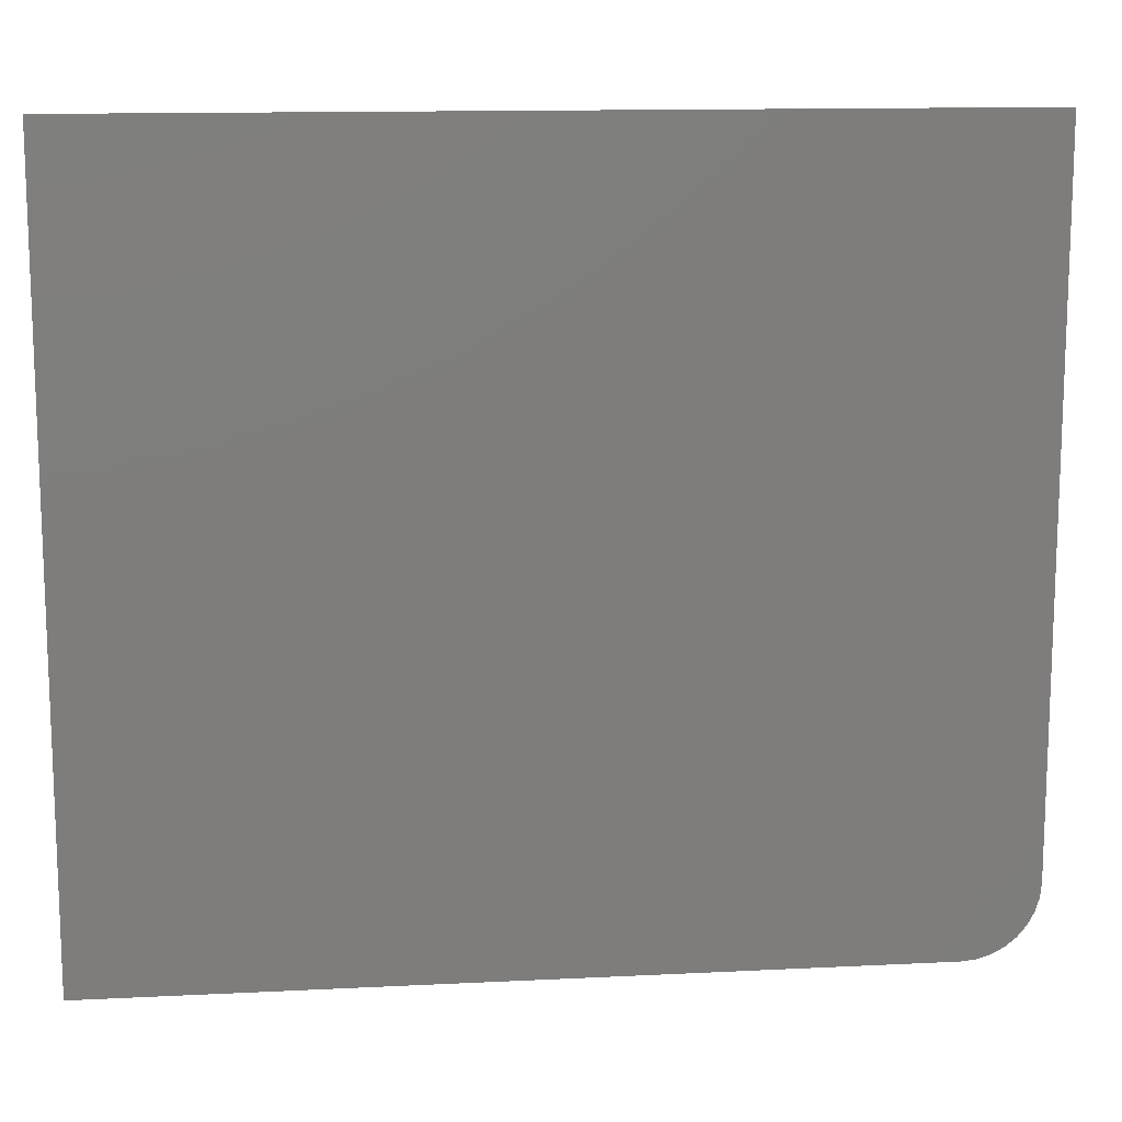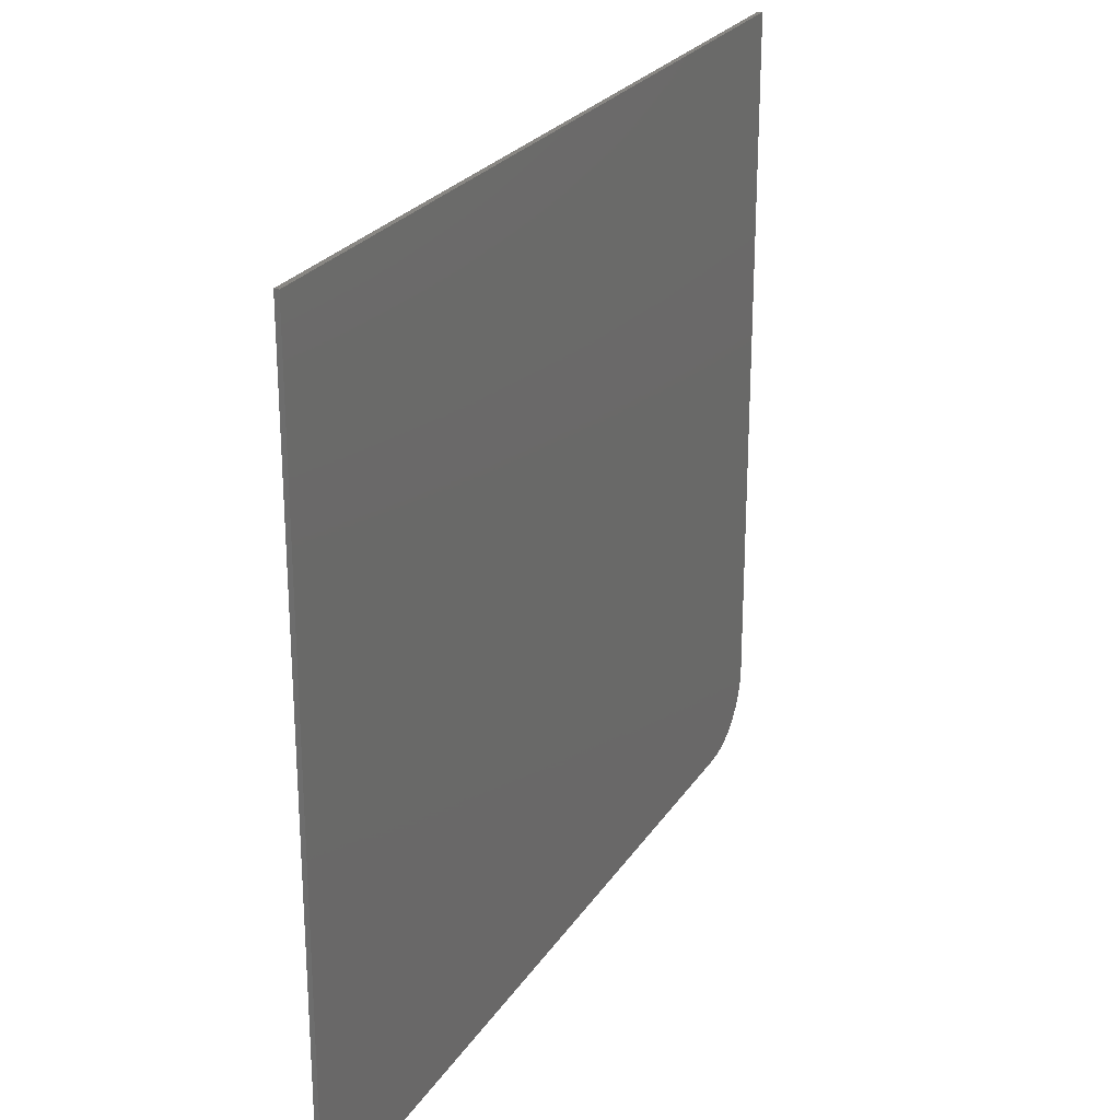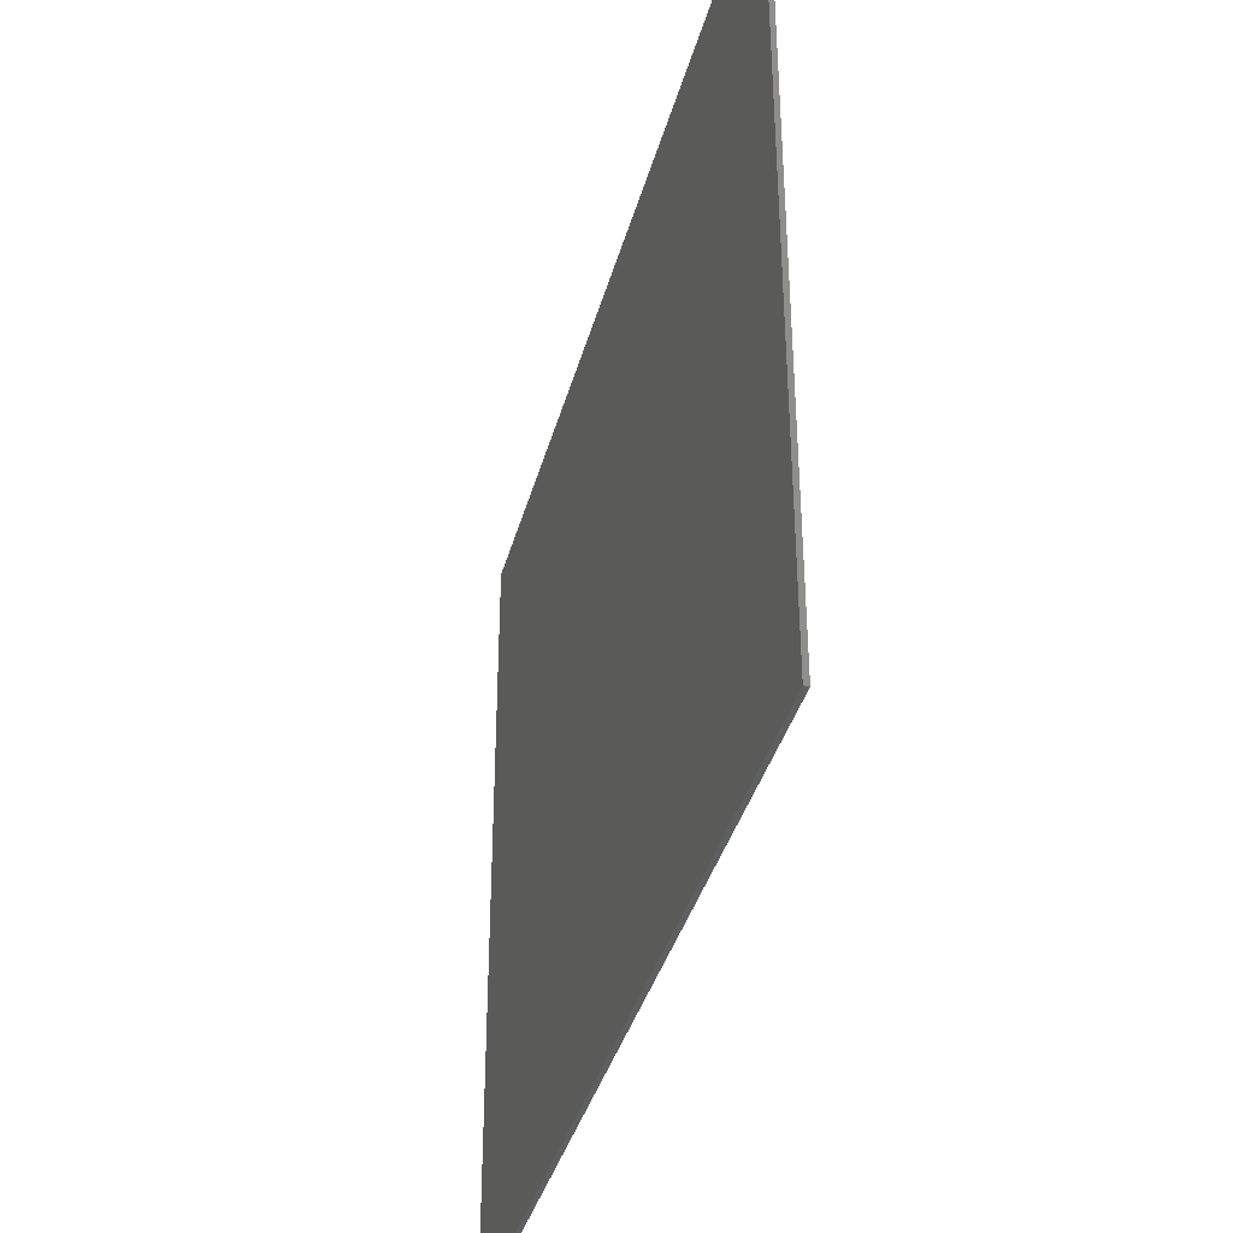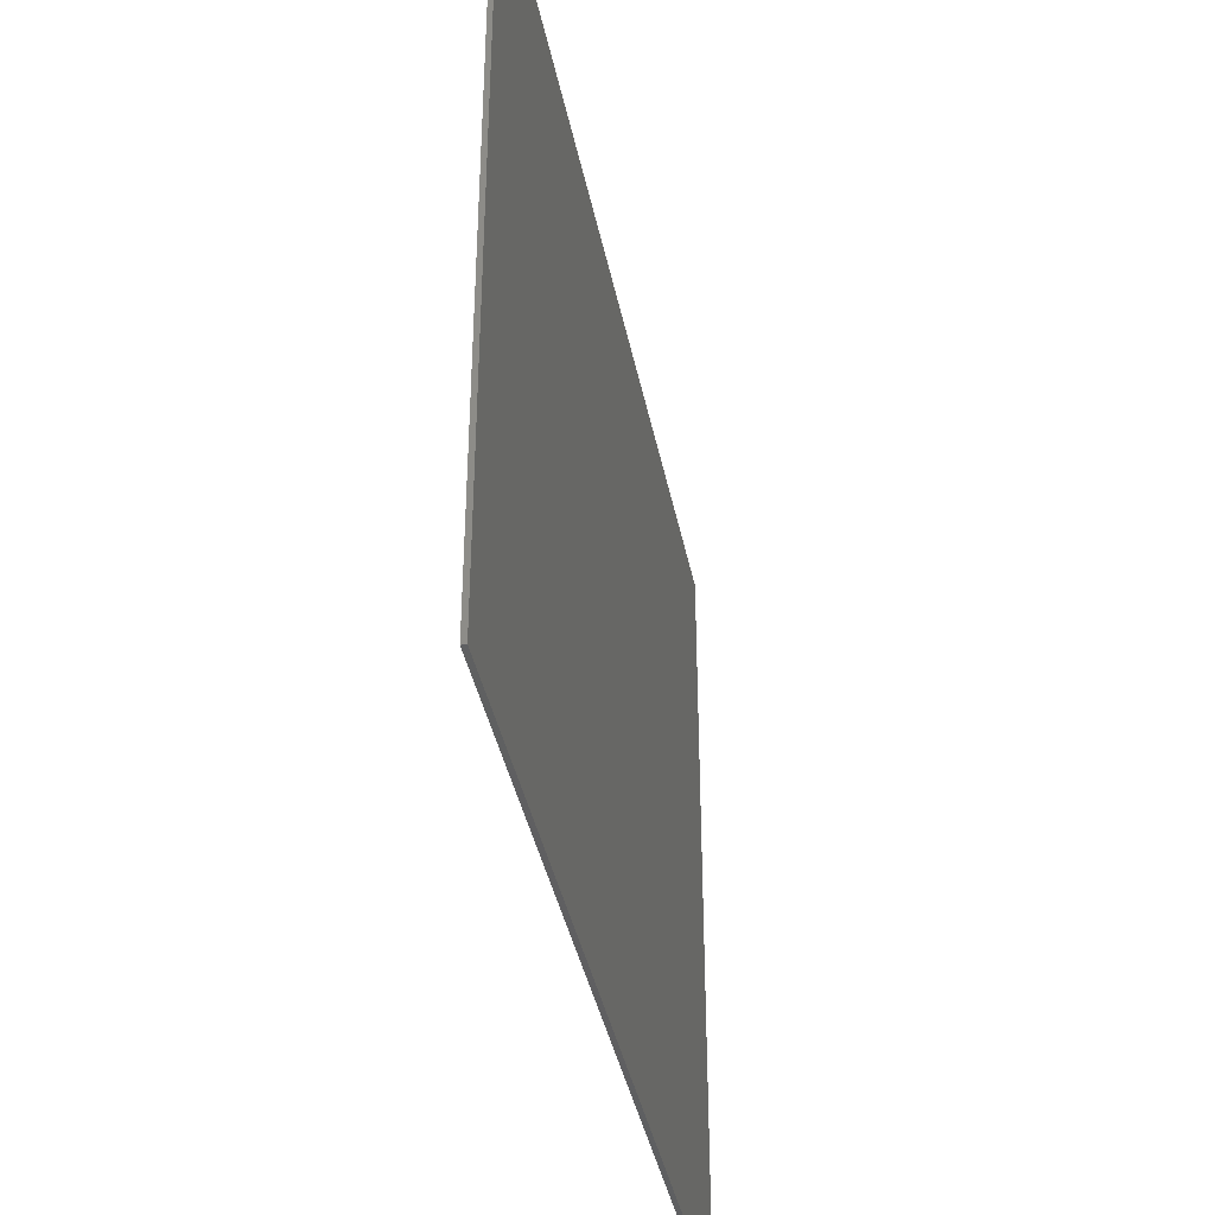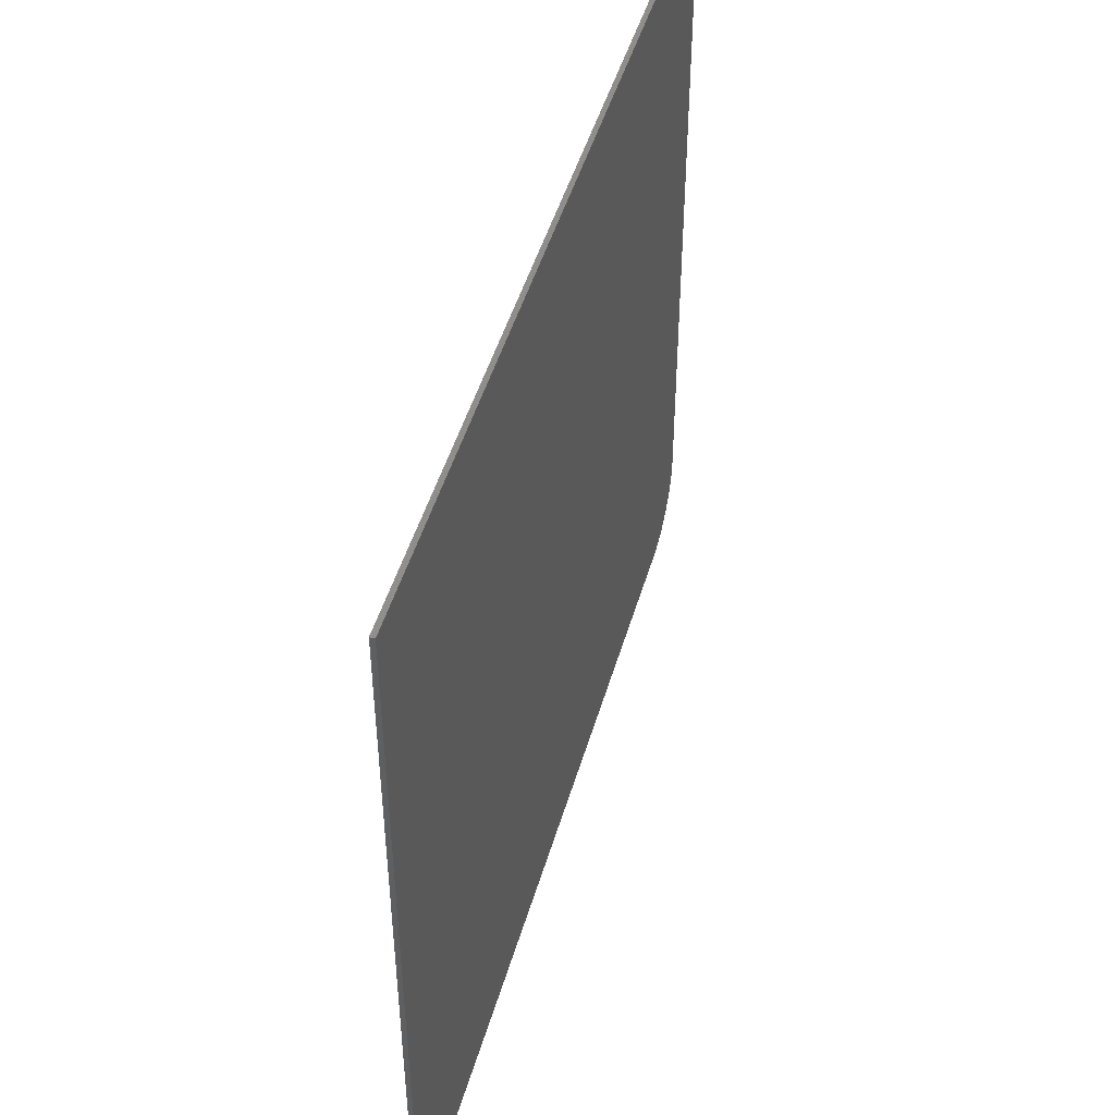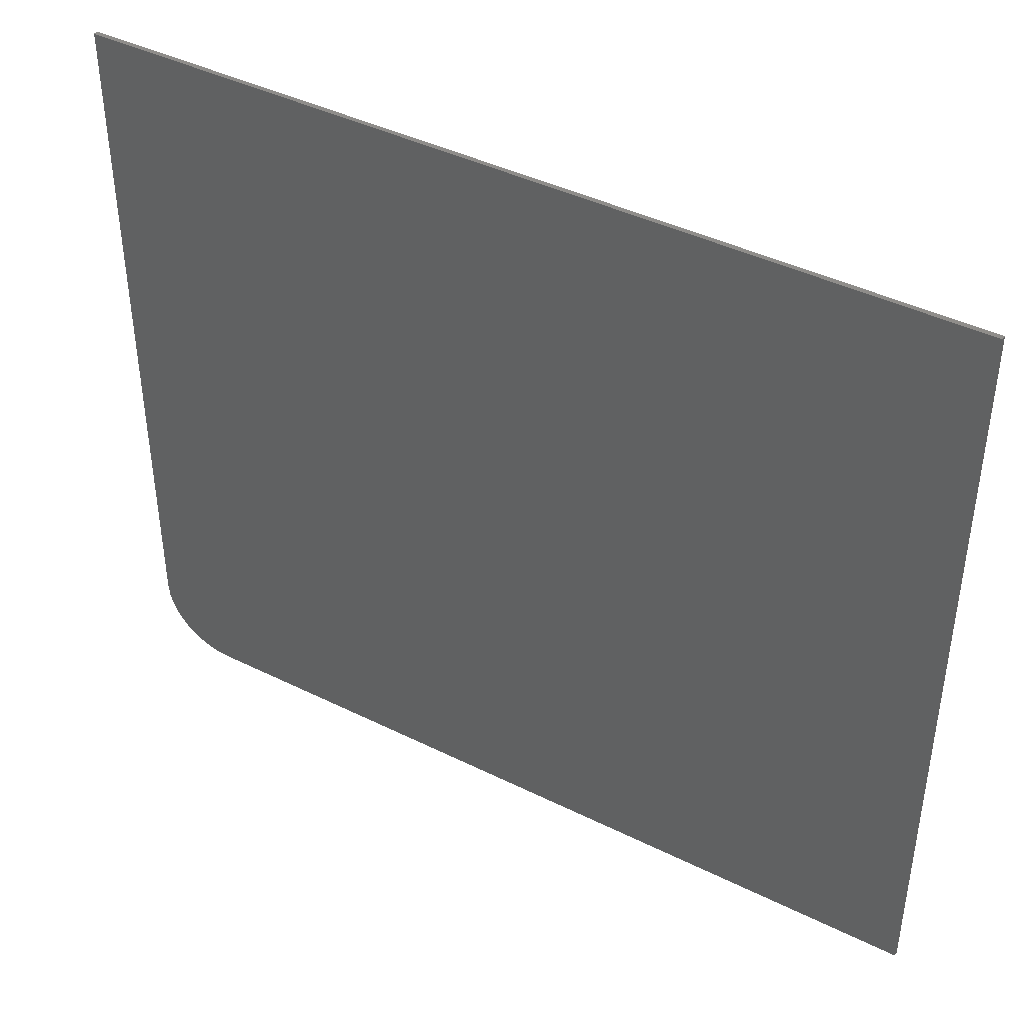
<metadata>
{"format":"stl","ext":"stl","renderer":"f3d","projection":"perspective","resolution":1024,"background":"white","views":[{"elev":13.1,"azim":-6.5,"up":"+Y"},{"elev":25.0,"azim":-64.6,"up":"+Y"},{"elev":-38.0,"azim":-104.7,"up":"+Y"},{"elev":-39.5,"azim":-78.8,"up":"+Y"},{"elev":47.5,"azim":-74.1,"up":"+Y"},{"elev":42.2,"azim":-149.3,"up":"+Y"}]}
</metadata>
<code>
# stl→obj: 24 verts, 44 faces
v 0.625 -0.6562 0.007812
v 0.6494 -0.6538 0.007812
v -0.75 -0.6562 0.007812
v 0.75 -0.5312 0.007812
v 0.75 0.6543 0.007812
v -0.75 0.6543 0.007812
v 0.6728 -0.6467 0.007812
v 0.6944 -0.6352 0.007812
v 0.7134 -0.6196 0.007812
v 0.7289 -0.6007 0.007812
v 0.7405 -0.5791 0.007812
v 0.7476 -0.5556 0.007812
v -0.75 -0.6562 0
v 0.6494 -0.6538 0
v 0.625 -0.6562 0
v 0.75 -0.5312 0
v 0.7476 -0.5556 0
v 0.7405 -0.5791 0
v 0.7289 -0.6007 0
v 0.7134 -0.6196 0
v 0.6944 -0.6352 0
v 0.6728 -0.6467 0
v -0.75 0.6543 0
v 0.75 0.6543 0
f 1 2 3
f 4 5 6
f 4 6 3
f 4 3 2
f 4 2 7
f 4 7 8
f 4 8 9
f 4 9 10
f 4 10 11
f 4 11 12
f 13 14 15
f 16 17 18
f 16 18 19
f 16 19 20
f 16 20 21
f 16 21 22
f 16 22 14
f 16 14 13
f 16 13 23
f 16 23 24
f 4 16 5
f 5 16 24
f 3 13 1
f 1 13 15
f 16 4 17
f 17 4 12
f 17 12 18
f 18 12 11
f 18 11 19
f 19 11 10
f 19 10 20
f 20 10 9
f 20 9 21
f 21 9 8
f 21 8 22
f 22 8 7
f 22 7 14
f 14 7 2
f 14 2 15
f 15 2 1
f 6 23 3
f 3 23 13
f 5 24 6
f 6 24 23

</code>
